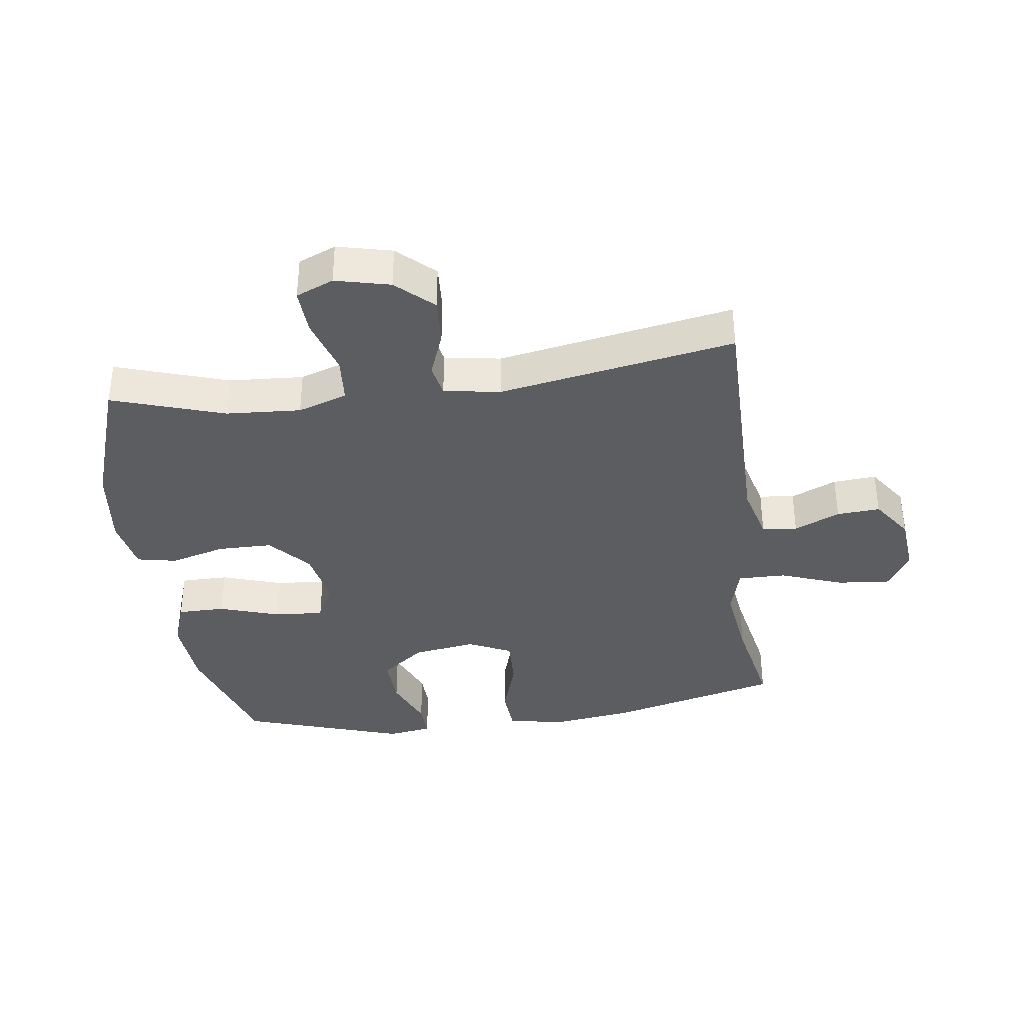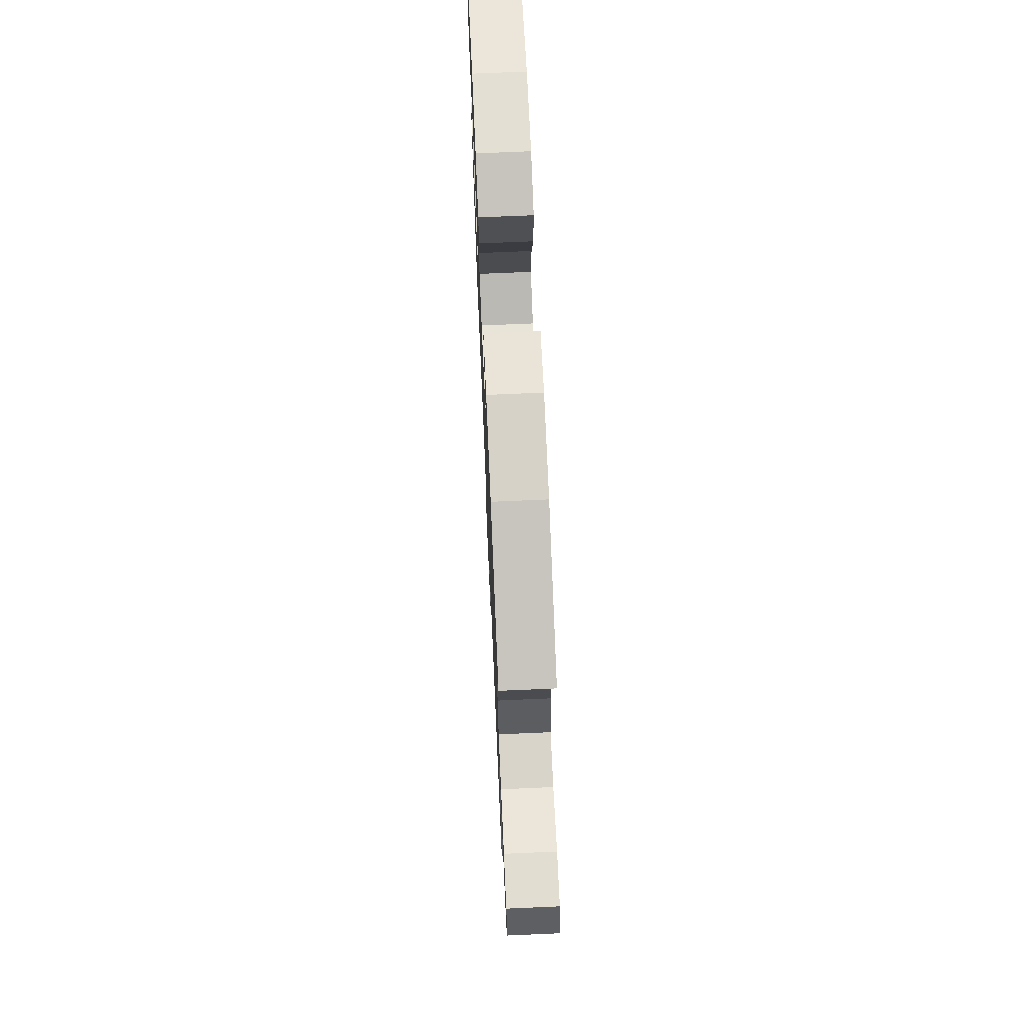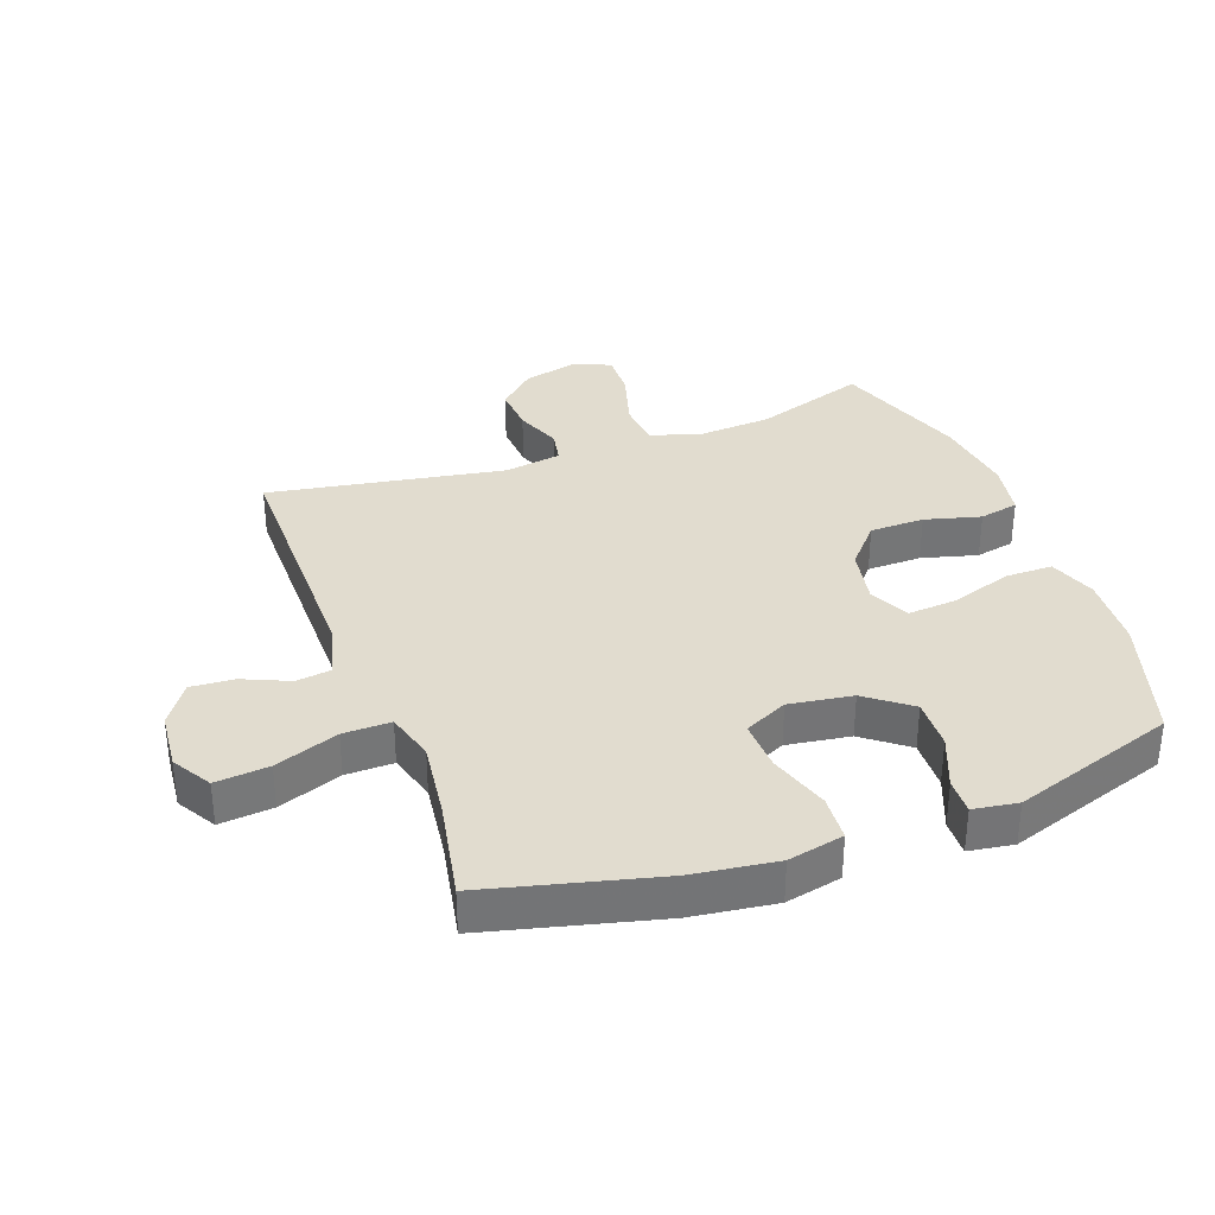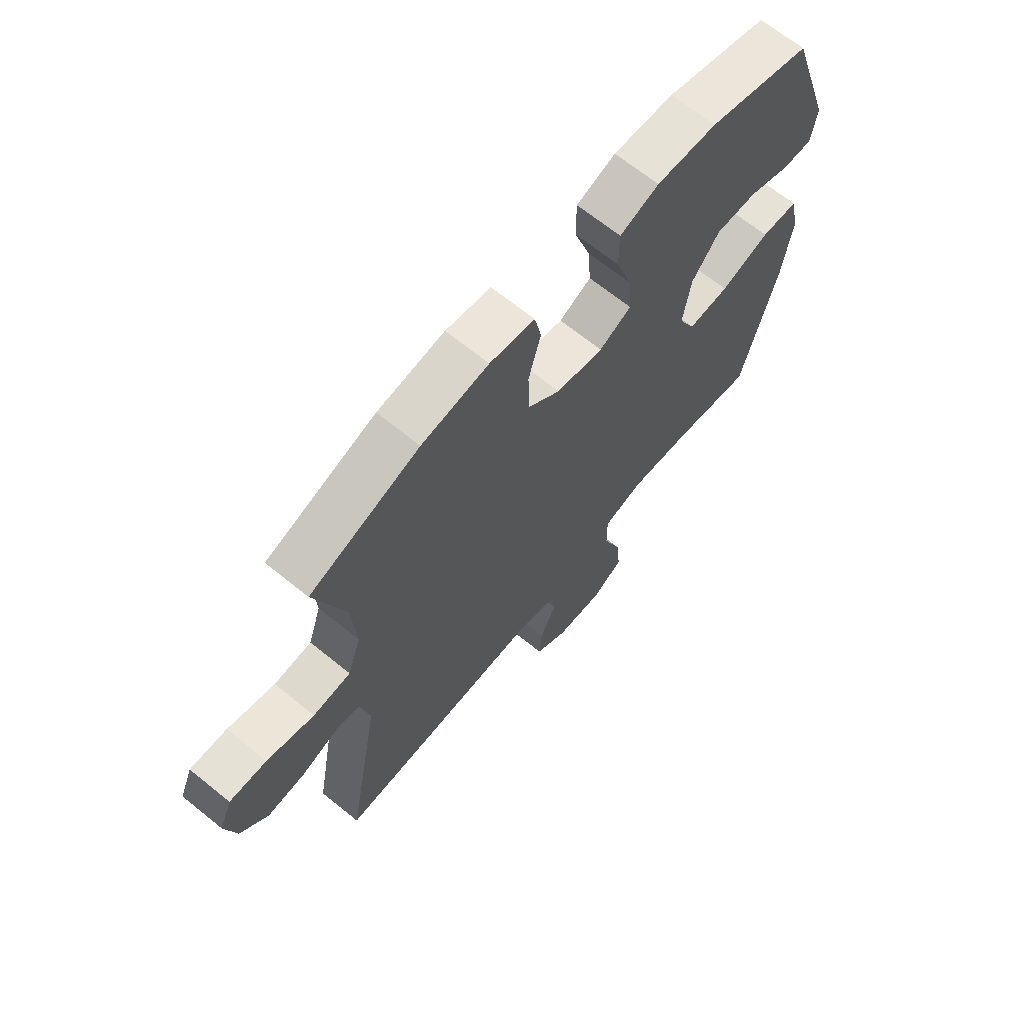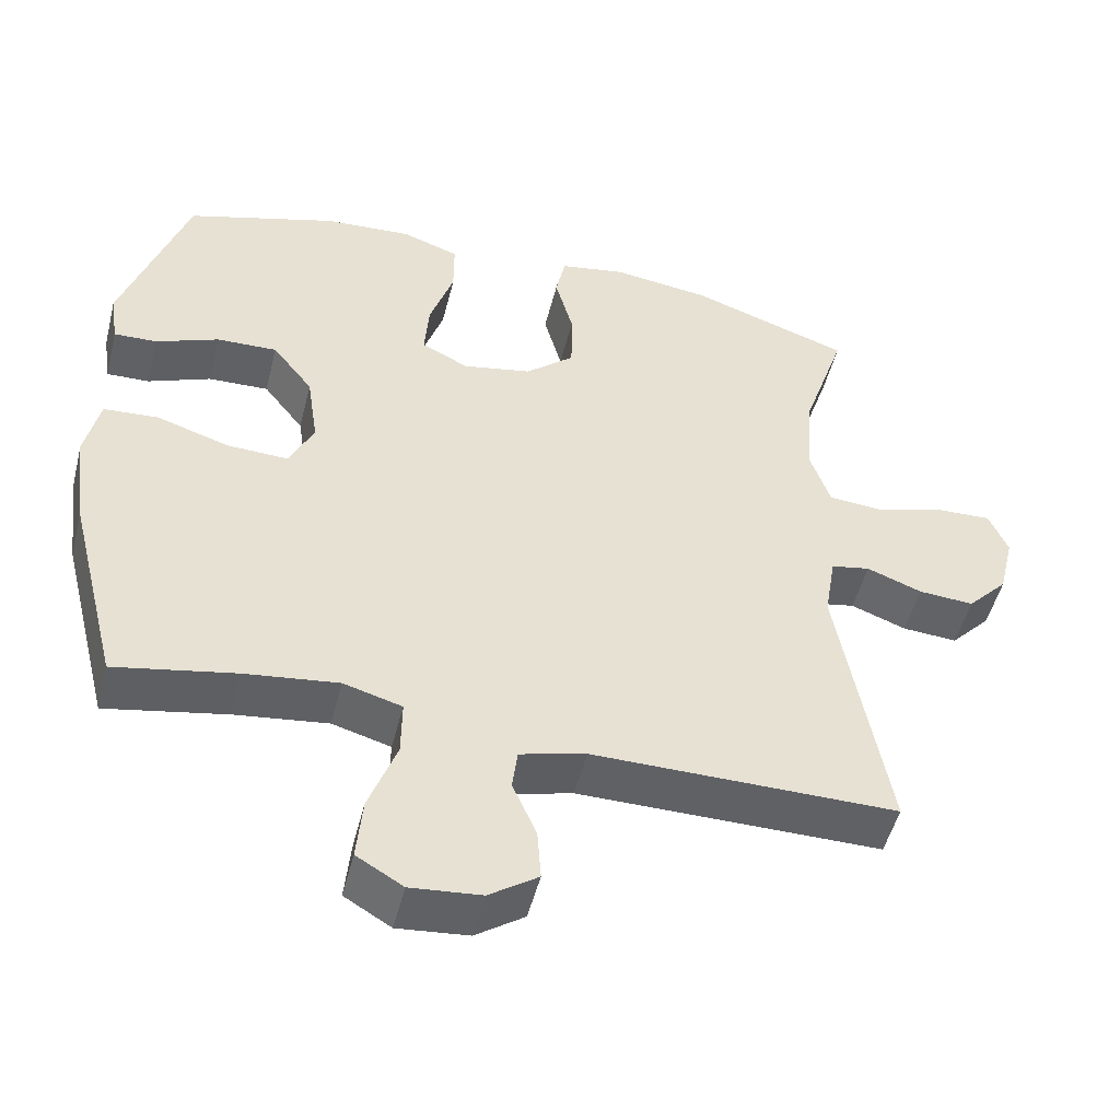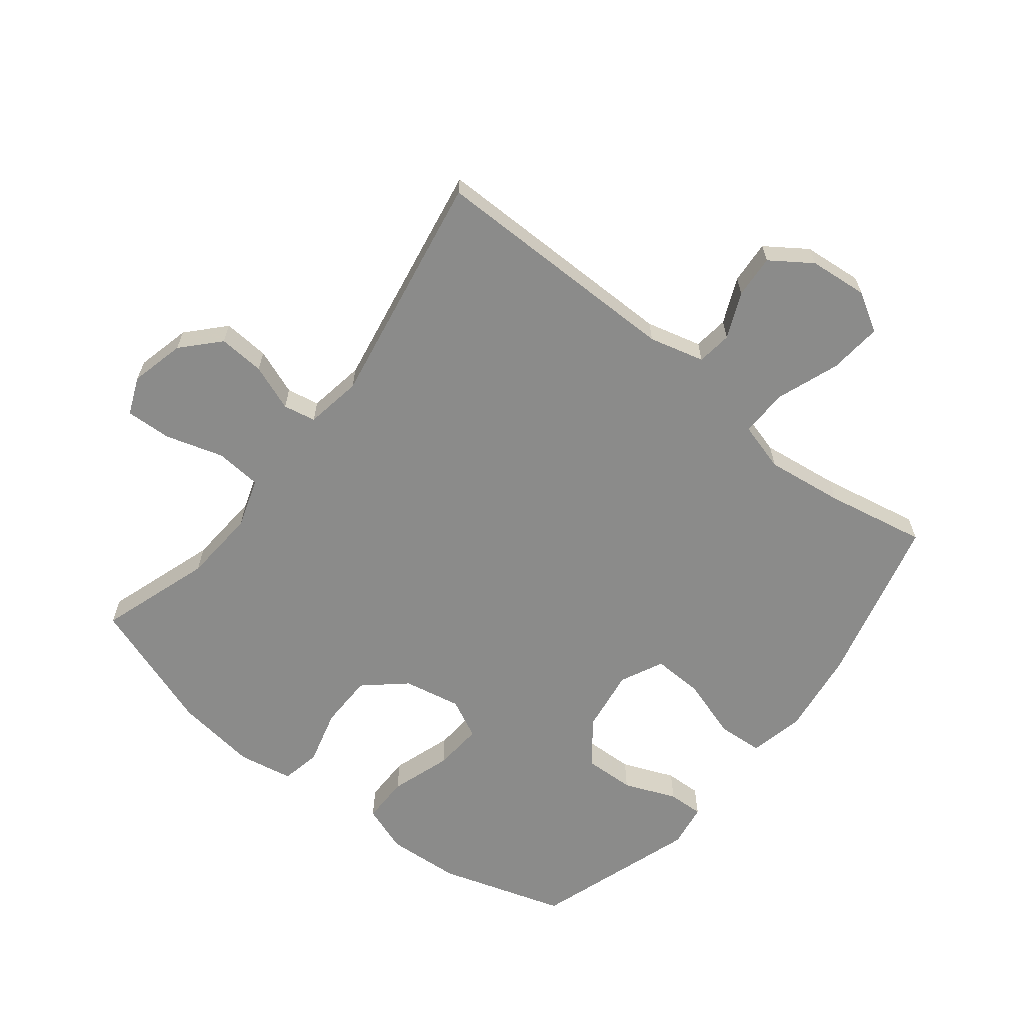
<metadata>
{"format":"obj","ext":"obj","renderer":"f3d","projection":"perspective","resolution":1024,"background":"white","views":[{"elev":-36.7,"azim":97.9,"up":"+Y"},{"elev":70.8,"azim":87.5,"up":"+Z"},{"elev":34.2,"azim":-110.2,"up":"+Y"},{"elev":67.4,"azim":129.1,"up":"+Z"},{"elev":-50.4,"azim":-14.1,"up":"+Z"},{"elev":-63.7,"azim":141.7,"up":"+Y"}]}
</metadata>
<code>
v 0.5 0.07 0.5
v 0.441 0.07 0.321
v 0.433 0.07 0.202
v 0.459 0.07 0.123
v 0.533 0.07 0.117
v 0.626 0.07 0.145
v 0.699 0.07 0.148
v 0.724 0.07 0.088
v 0.703 0.07 0.001
v 0.649 0.07 -0.057
v 0.575 0.07 -0.052
v 0.501 0.07 -0.024
v 0.449 0.07 -0.034
v 0.434 0.07 -0.124
v 0.5 0.07 -0.5
v 0.095 0.07 -0.499
v 0.007 0.07 -0.522
v 0 0.07 -0.578
v 0.032 0.07 -0.651
v 0.037 0.07 -0.72
v -0.028 0.07 -0.765
v -0.122 0.07 -0.774
v -0.184 0.07 -0.737
v -0.176 0.07 -0.652
v -0.139 0.07 -0.551
v -0.138 0.07 -0.475
v -0.216 0.07 -0.453
v -0.34 0.07 -0.469
v -0.5 0.07 -0.5
v -0.569 0.07 -0.227
v -0.587 0.07 -0.093
v -0.568 0.07 -0.004
v -0.495 0.07 0.001
v -0.398 0.07 -0.03
v -0.317 0.07 -0.033
v -0.284 0.07 0.036
v -0.299 0.07 0.137
v -0.353 0.07 0.207
v -0.434 0.07 0.204
v -0.518 0.07 0.17
v -0.575 0.07 0.168
v -0.586 0.07 0.239
v -0.5 0.07 0.5
v -0.299 0.07 0.563
v -0.181 0.07 0.571
v -0.105 0.07 0.544
v -0.105 0.07 0.468
v -0.137 0.07 0.371
v -0.143 0.07 0.292
v -0.08 0.07 0.261
v 0.012 0.07 0.279
v 0.077 0.07 0.336
v 0.078 0.07 0.423
v 0.054 0.07 0.512
v 0.067 0.07 0.575
v 0.155 0.07 0.591
v 0.286 0.07 0.574
v 0.5 0 0.5
v 0.441 0 0.321
v 0.433 0 0.202
v 0.459 0 0.123
v 0.533 0 0.117
v 0.626 0 0.145
v 0.699 0 0.148
v 0.724 0 0.088
v 0.703 0 0.001
v 0.649 0 -0.057
v 0.575 0 -0.052
v 0.501 0 -0.024
v 0.449 0 -0.034
v 0.434 0 -0.124
v 0.5 0 -0.5
v 0.095 0 -0.499
v 0.007 0 -0.522
v 0 0 -0.578
v 0.032 0 -0.651
v 0.037 0 -0.72
v -0.028 0 -0.765
v -0.122 0 -0.774
v -0.184 0 -0.737
v -0.176 0 -0.652
v -0.139 0 -0.551
v -0.138 0 -0.475
v -0.216 0 -0.453
v -0.34 0 -0.469
v -0.5 0 -0.5
v -0.569 0 -0.227
v -0.587 0 -0.093
v -0.568 0 -0.004
v -0.495 0 0.001
v -0.398 0 -0.03
v -0.317 0 -0.033
v -0.284 0 0.036
v -0.299 0 0.137
v -0.353 0 0.207
v -0.434 0 0.204
v -0.518 0 0.17
v -0.575 0 0.168
v -0.586 0 0.239
v -0.5 0 0.5
v -0.299 0 0.563
v -0.181 0 0.571
v -0.105 0 0.544
v -0.105 0 0.468
v -0.137 0 0.371
v -0.143 0 0.292
v -0.08 0 0.261
v 0.012 0 0.279
v 0.077 0 0.336
v 0.078 0 0.423
v 0.054 0 0.512
v 0.067 0 0.575
v 0.155 0 0.591
v 0.286 0 0.574
f 56 57 1 2
f 53 54 55 56
f 52 53 56 2
f 51 52 2 3
f 50 51 3 4
f 45 46 47 48
f 45 48 49
f 44 45 49
f 43 44 49
f 42 43 49
f 39 40 41 42
f 38 39 42 49
f 37 38 49 50
f 31 32 33 34
f 31 34 35
f 28 29 30 31
f 27 28 31 35
f 26 27 35 36
f 22 23 24 25
f 22 25 26
f 21 22 26
f 18 19 20 21
f 17 18 21 26
f 16 17 26 36
f 14 15 16 36
f 9 10 11 12
f 7 8 9 12
f 5 6 7 12
f 4 5 12 13
f 14 36 37 50
f 4 13 14 50
f 59 58 114 113
f 113 112 111 110
f 59 113 110 109
f 60 59 109 108
f 61 60 108 107
f 105 104 103 102
f 106 105 102
f 106 102 101
f 106 101 100
f 106 100 99
f 99 98 97 96
f 106 99 96 95
f 107 106 95 94
f 91 90 89 88
f 92 91 88
f 88 87 86 85
f 92 88 85 84
f 93 92 84 83
f 82 81 80 79
f 83 82 79
f 83 79 78
f 78 77 76 75
f 83 78 75 74
f 93 83 74 73
f 93 73 72 71
f 69 68 67 66
f 69 66 65 64
f 69 64 63 62
f 70 69 62 61
f 107 94 93 71
f 107 71 70 61
f 1 58 59 2
f 2 59 60 3
f 3 60 61 4
f 4 61 62 5
f 5 62 63 6
f 6 63 64 7
f 7 64 65 8
f 8 65 66 9
f 9 66 67 10
f 10 67 68 11
f 11 68 69 12
f 12 69 70 13
f 13 70 71 14
f 14 71 72 15
f 15 72 73 16
f 16 73 74 17
f 17 74 75 18
f 18 75 76 19
f 19 76 77 20
f 20 77 78 21
f 21 78 79 22
f 22 79 80 23
f 23 80 81 24
f 24 81 82 25
f 25 82 83 26
f 26 83 84 27
f 27 84 85 28
f 28 85 86 29
f 29 86 87 30
f 30 87 88 31
f 31 88 89 32
f 32 89 90 33
f 33 90 91 34
f 34 91 92 35
f 35 92 93 36
f 36 93 94 37
f 37 94 95 38
f 38 95 96 39
f 39 96 97 40
f 40 97 98 41
f 41 98 99 42
f 42 99 100 43
f 43 100 101 44
f 44 101 102 45
f 45 102 103 46
f 46 103 104 47
f 47 104 105 48
f 48 105 106 49
f 49 106 107 50
f 50 107 108 51
f 51 108 109 52
f 52 109 110 53
f 53 110 111 54
f 54 111 112 55
f 55 112 113 56
f 56 113 114 57
f 57 114 58 1

</code>
